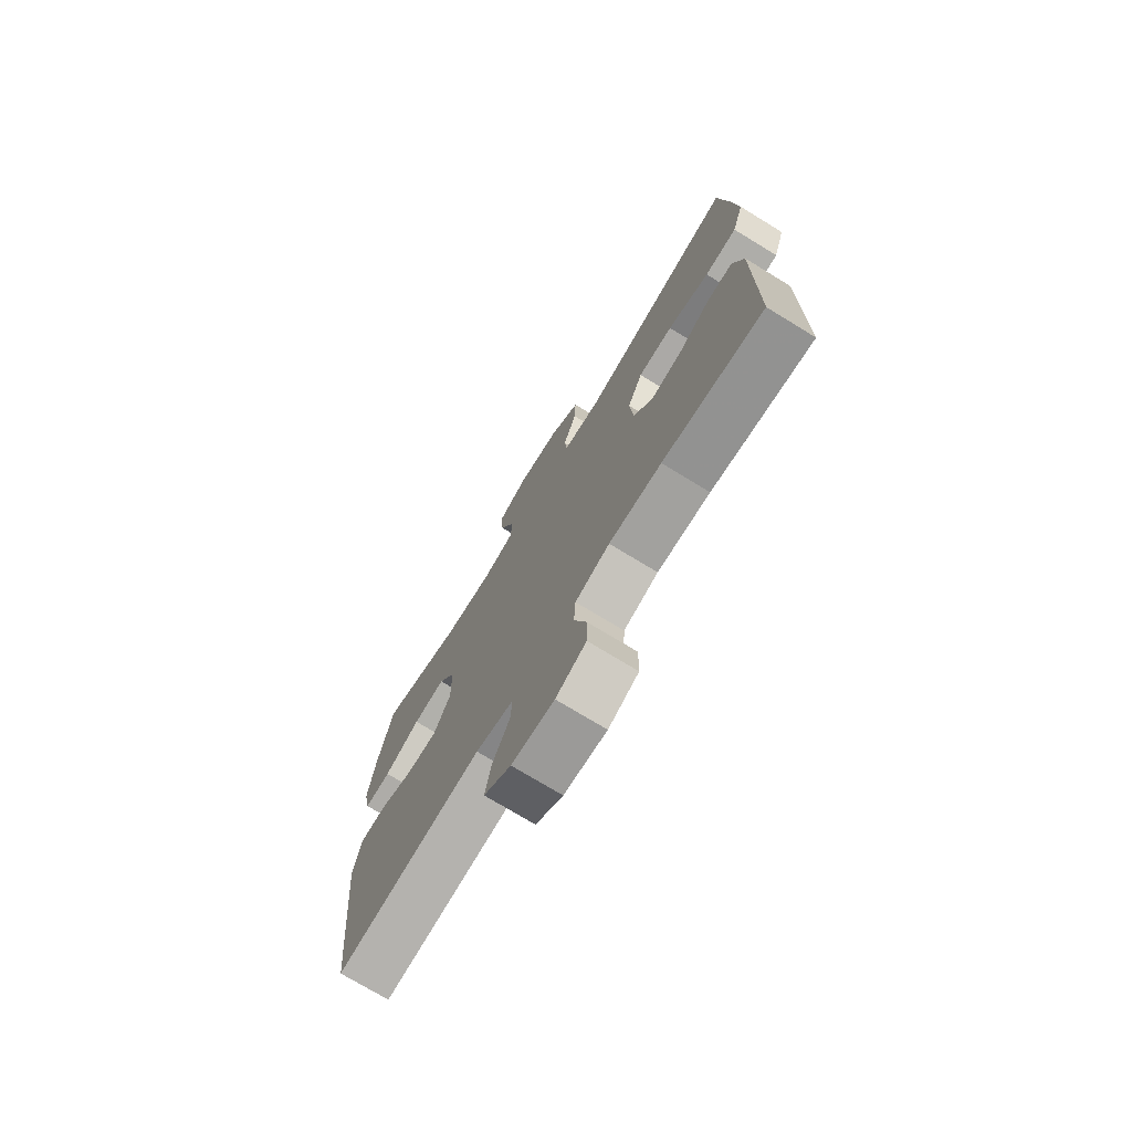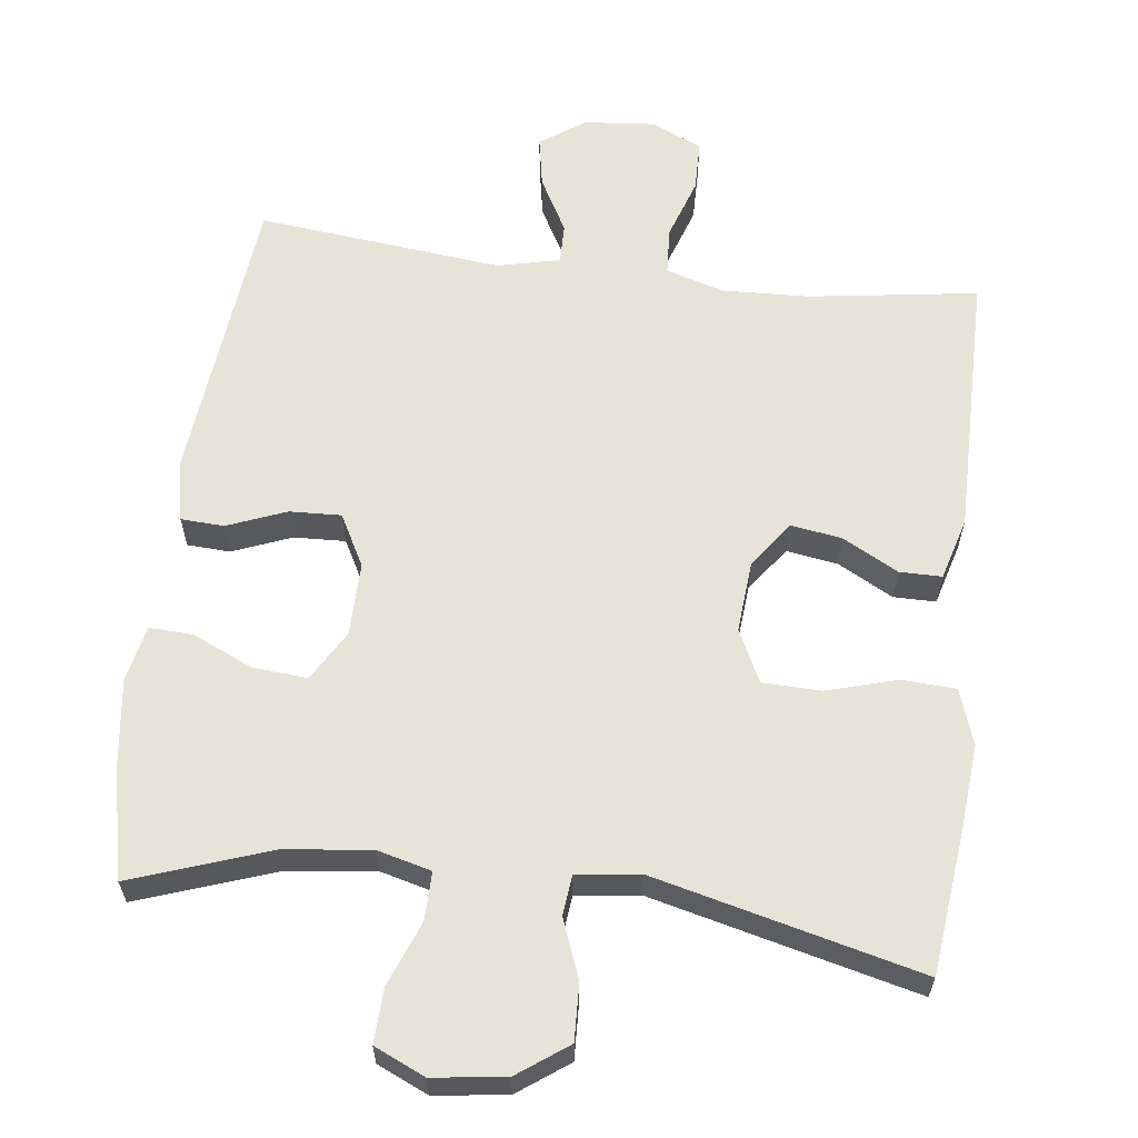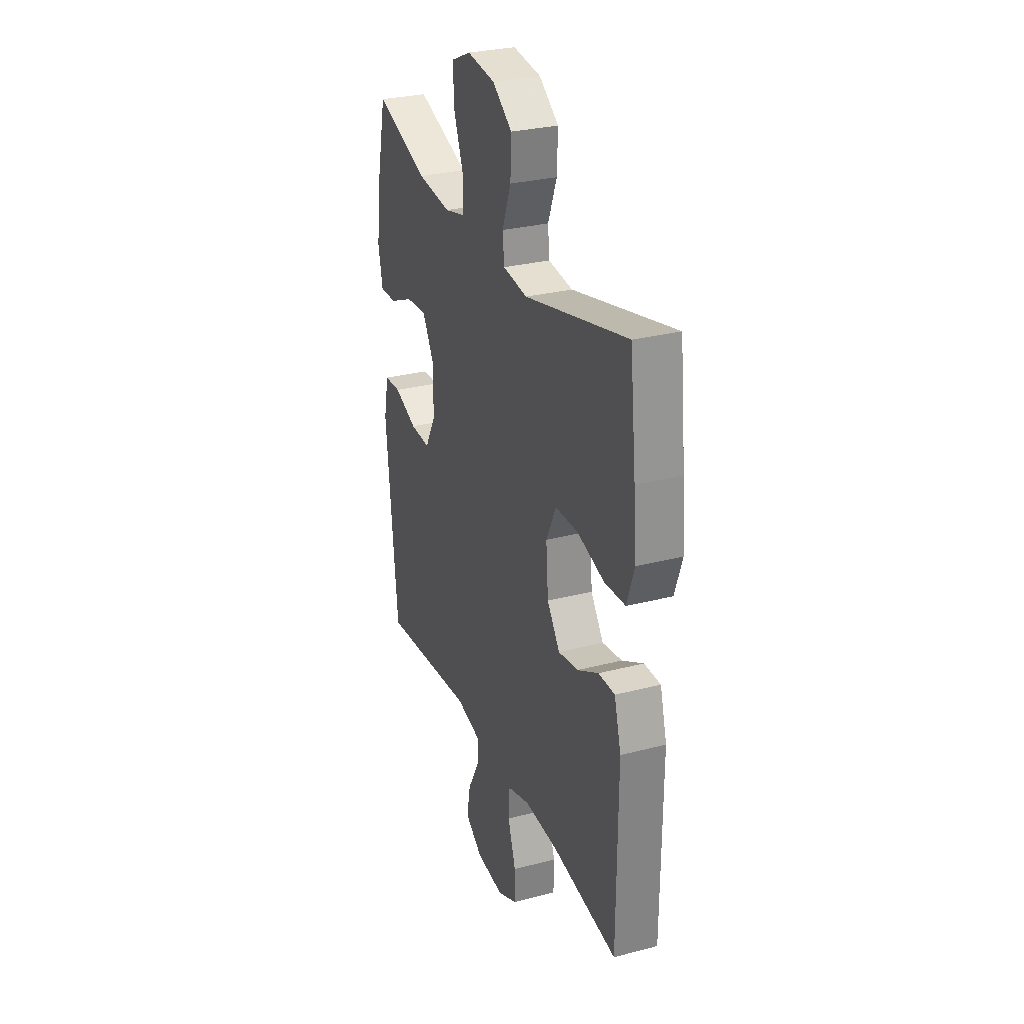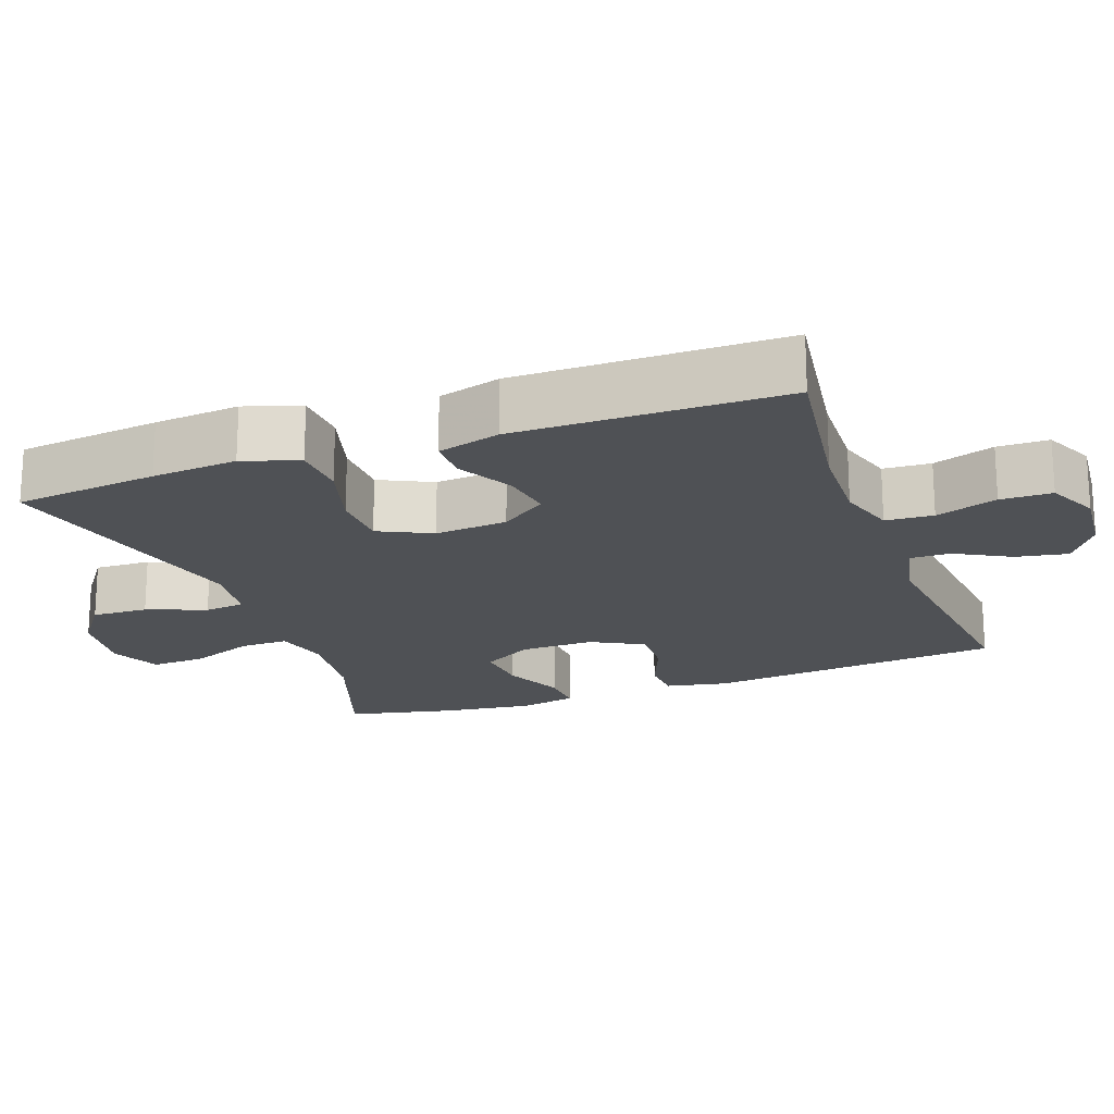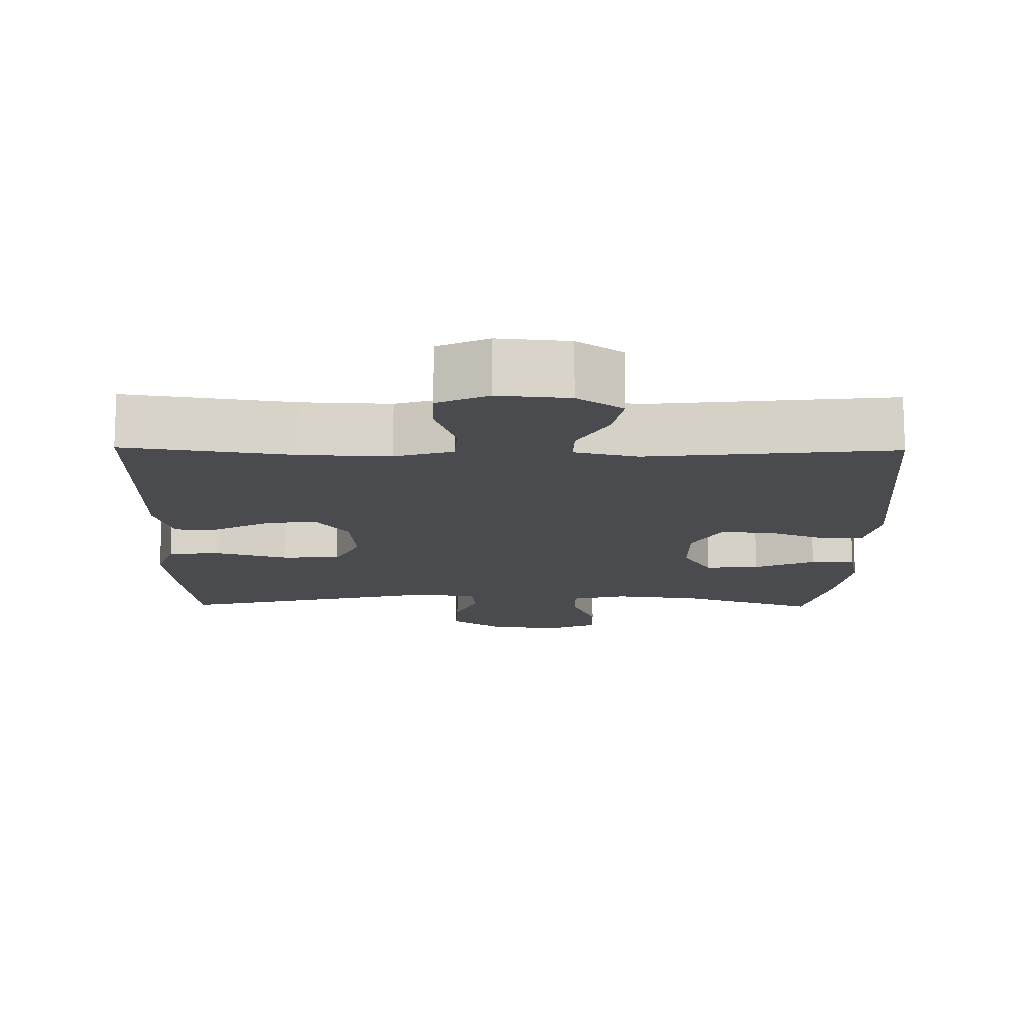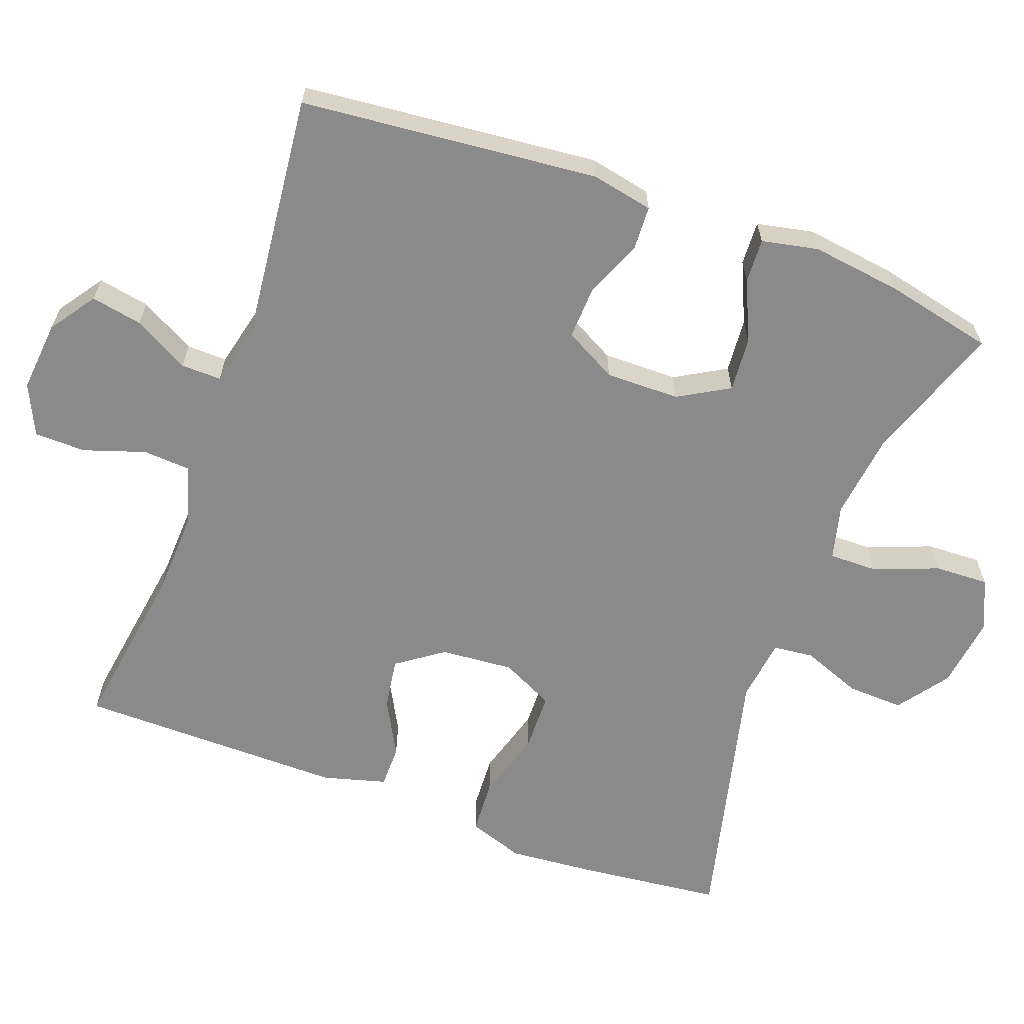
<metadata>
{"format":"obj","ext":"obj","renderer":"f3d","projection":"perspective","resolution":1024,"background":"white","views":[{"elev":-74.2,"azim":58.6,"up":"+Z"},{"elev":61.5,"azim":7.1,"up":"+Y"},{"elev":29.1,"azim":68.9,"up":"+Z"},{"elev":-19.6,"azim":110.1,"up":"+Y"},{"elev":-13.7,"azim":179.2,"up":"+Y"},{"elev":-63.4,"azim":-110.3,"up":"+Y"}]}
</metadata>
<code>
v 0.5 0.07 -0.5
v 0.27 0.07 -0.466
v 0.15 0.07 -0.461
v 0.071 0.07 -0.485
v 0.067 0.07 -0.55
v 0.095 0.07 -0.634
v 0.094 0.07 -0.704
v 0.025 0.07 -0.736
v -0.072 0.07 -0.727
v -0.134 0.07 -0.684
v -0.121 0.07 -0.614
v -0.08 0.07 -0.539
v -0.079 0.07 -0.484
v -0.165 0.07 -0.464
v -0.5 0.07 -0.5
v -0.54 0.07 -0.095
v -0.523 0.07 -0.011
v -0.464 0.07 -0.008
v -0.384 0.07 -0.04
v -0.313 0.07 -0.043
v -0.275 0.07 0.028
v -0.276 0.07 0.129
v -0.316 0.07 0.198
v -0.39 0.07 0.192
v -0.473 0.07 0.155
v -0.533 0.07 0.152
v -0.549 0.07 0.229
v -0.533 0.07 0.351
v -0.5 0.07 0.5
v -0.312 0.07 0.434
v -0.194 0.07 0.42
v -0.12 0.07 0.439
v -0.121 0.07 0.505
v -0.155 0.07 0.593
v -0.158 0.07 0.667
v -0.089 0.07 0.698
v 0.01 0.07 0.685
v 0.079 0.07 0.635
v 0.076 0.07 0.558
v 0.045 0.07 0.477
v 0.051 0.07 0.422
v 0.137 0.07 0.411
v 0.5 0.07 0.5
v 0.522 0.07 0.304
v 0.532 0.07 0.187
v 0.506 0.07 0.111
v 0.432 0.07 0.107
v 0.336 0.07 0.135
v 0.256 0.07 0.133
v 0.221 0.07 0.061
v 0.229 0.07 -0.038
v 0.274 0.07 -0.101
v 0.344 0.07 -0.09
v 0.42 0.07 -0.049
v 0.478 0.07 -0.049
v 0.502 0.07 -0.135
v 0.5 0 -0.5
v 0.27 0 -0.466
v 0.15 0 -0.461
v 0.071 0 -0.485
v 0.067 0 -0.55
v 0.095 0 -0.634
v 0.094 0 -0.704
v 0.025 0 -0.736
v -0.072 0 -0.727
v -0.134 0 -0.684
v -0.121 0 -0.614
v -0.08 0 -0.539
v -0.079 0 -0.484
v -0.165 0 -0.464
v -0.5 0 -0.5
v -0.54 0 -0.095
v -0.523 0 -0.011
v -0.464 0 -0.008
v -0.384 0 -0.04
v -0.313 0 -0.043
v -0.275 0 0.028
v -0.276 0 0.129
v -0.316 0 0.198
v -0.39 0 0.192
v -0.473 0 0.155
v -0.533 0 0.152
v -0.549 0 0.229
v -0.533 0 0.351
v -0.5 0 0.5
v -0.312 0 0.434
v -0.194 0 0.42
v -0.12 0 0.439
v -0.121 0 0.505
v -0.155 0 0.593
v -0.158 0 0.667
v -0.089 0 0.698
v 0.01 0 0.685
v 0.079 0 0.635
v 0.076 0 0.558
v 0.045 0 0.477
v 0.051 0 0.422
v 0.137 0 0.411
v 0.5 0 0.5
v 0.522 0 0.304
v 0.532 0 0.187
v 0.506 0 0.111
v 0.432 0 0.107
v 0.336 0 0.135
v 0.256 0 0.133
v 0.221 0 0.061
v 0.229 0 -0.038
v 0.274 0 -0.101
v 0.344 0 -0.09
v 0.42 0 -0.049
v 0.478 0 -0.049
v 0.502 0 -0.135
f 56 1 2
f 55 56 2
f 54 55 2
f 53 54 2
f 52 53 2 3
f 51 52 3 4
f 50 51 4
f 46 47 48
f 45 46 48
f 44 45 48
f 43 44 48
f 42 43 48
f 41 42 48 49
f 38 39 40
f 37 38 40
f 36 37 40
f 35 36 40
f 34 35 40
f 33 34 40
f 32 33 40 41
f 41 49 50
f 32 41 50
f 31 32 50
f 28 29 30
f 27 28 30
f 26 27 30
f 25 26 30
f 24 25 30
f 23 24 30 31
f 17 18 19
f 16 17 19
f 15 16 19
f 14 15 19
f 13 14 19 20
f 10 11 12
f 9 10 12
f 8 9 12
f 7 8 12
f 6 7 12
f 5 6 12
f 4 5 12 13
f 13 20 21
f 4 13 21
f 50 4 21
f 22 23 31 50
f 21 22 50
f 58 57 112
f 58 112 111
f 58 111 110
f 58 110 109
f 59 58 109 108
f 60 59 108 107
f 60 107 106
f 104 103 102
f 104 102 101
f 104 101 100
f 104 100 99
f 104 99 98
f 105 104 98 97
f 96 95 94
f 96 94 93
f 96 93 92
f 96 92 91
f 96 91 90
f 96 90 89
f 97 96 89 88
f 106 105 97
f 106 97 88
f 106 88 87
f 86 85 84
f 86 84 83
f 86 83 82
f 86 82 81
f 86 81 80
f 87 86 80 79
f 75 74 73
f 75 73 72
f 75 72 71
f 75 71 70
f 76 75 70 69
f 68 67 66
f 68 66 65
f 68 65 64
f 68 64 63
f 68 63 62
f 68 62 61
f 69 68 61 60
f 77 76 69
f 77 69 60
f 77 60 106
f 106 87 79 78
f 106 78 77
f 1 57 58 2
f 2 58 59 3
f 3 59 60 4
f 4 60 61 5
f 5 61 62 6
f 6 62 63 7
f 7 63 64 8
f 8 64 65 9
f 9 65 66 10
f 10 66 67 11
f 11 67 68 12
f 12 68 69 13
f 13 69 70 14
f 14 70 71 15
f 15 71 72 16
f 16 72 73 17
f 17 73 74 18
f 18 74 75 19
f 19 75 76 20
f 20 76 77 21
f 21 77 78 22
f 22 78 79 23
f 23 79 80 24
f 24 80 81 25
f 25 81 82 26
f 26 82 83 27
f 27 83 84 28
f 28 84 85 29
f 29 85 86 30
f 30 86 87 31
f 31 87 88 32
f 32 88 89 33
f 33 89 90 34
f 34 90 91 35
f 35 91 92 36
f 36 92 93 37
f 37 93 94 38
f 38 94 95 39
f 39 95 96 40
f 40 96 97 41
f 41 97 98 42
f 42 98 99 43
f 43 99 100 44
f 44 100 101 45
f 45 101 102 46
f 46 102 103 47
f 47 103 104 48
f 48 104 105 49
f 49 105 106 50
f 50 106 107 51
f 51 107 108 52
f 52 108 109 53
f 53 109 110 54
f 54 110 111 55
f 55 111 112 56
f 56 112 57 1

</code>
